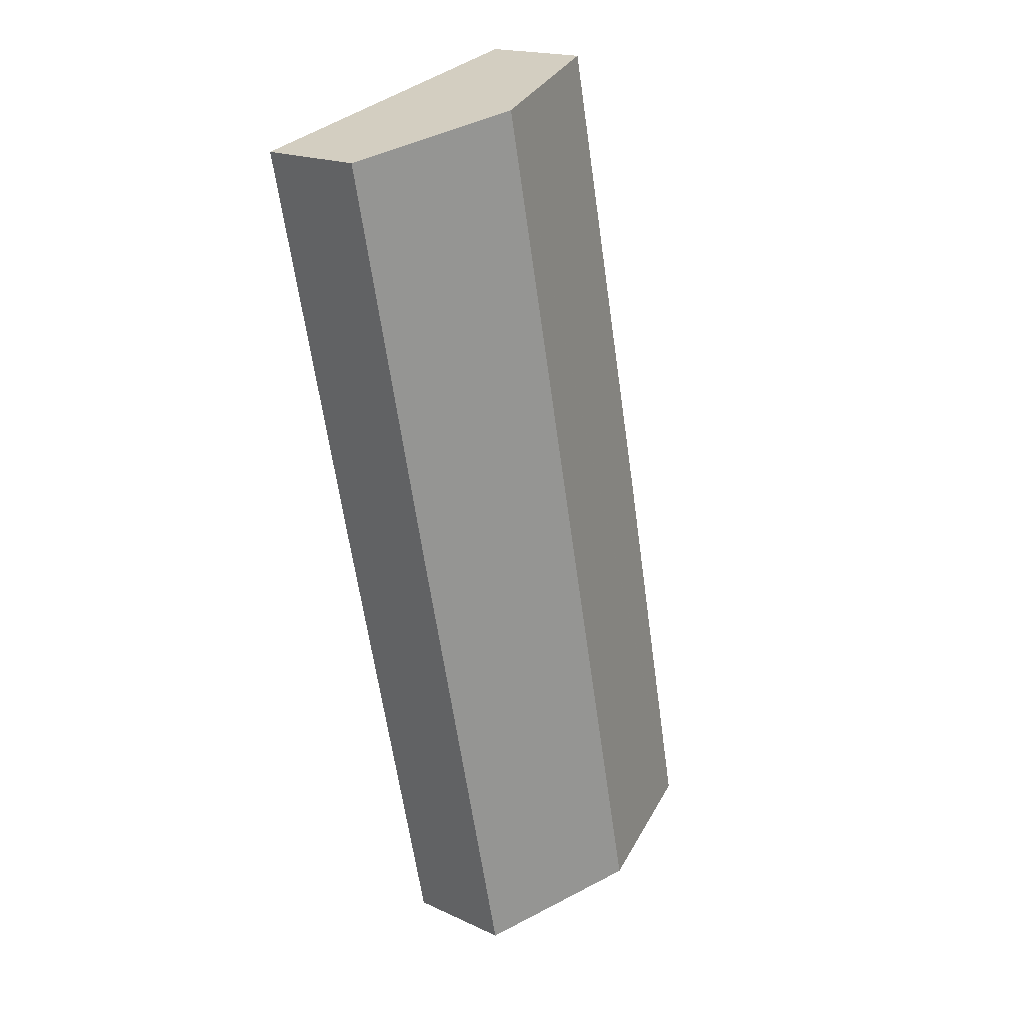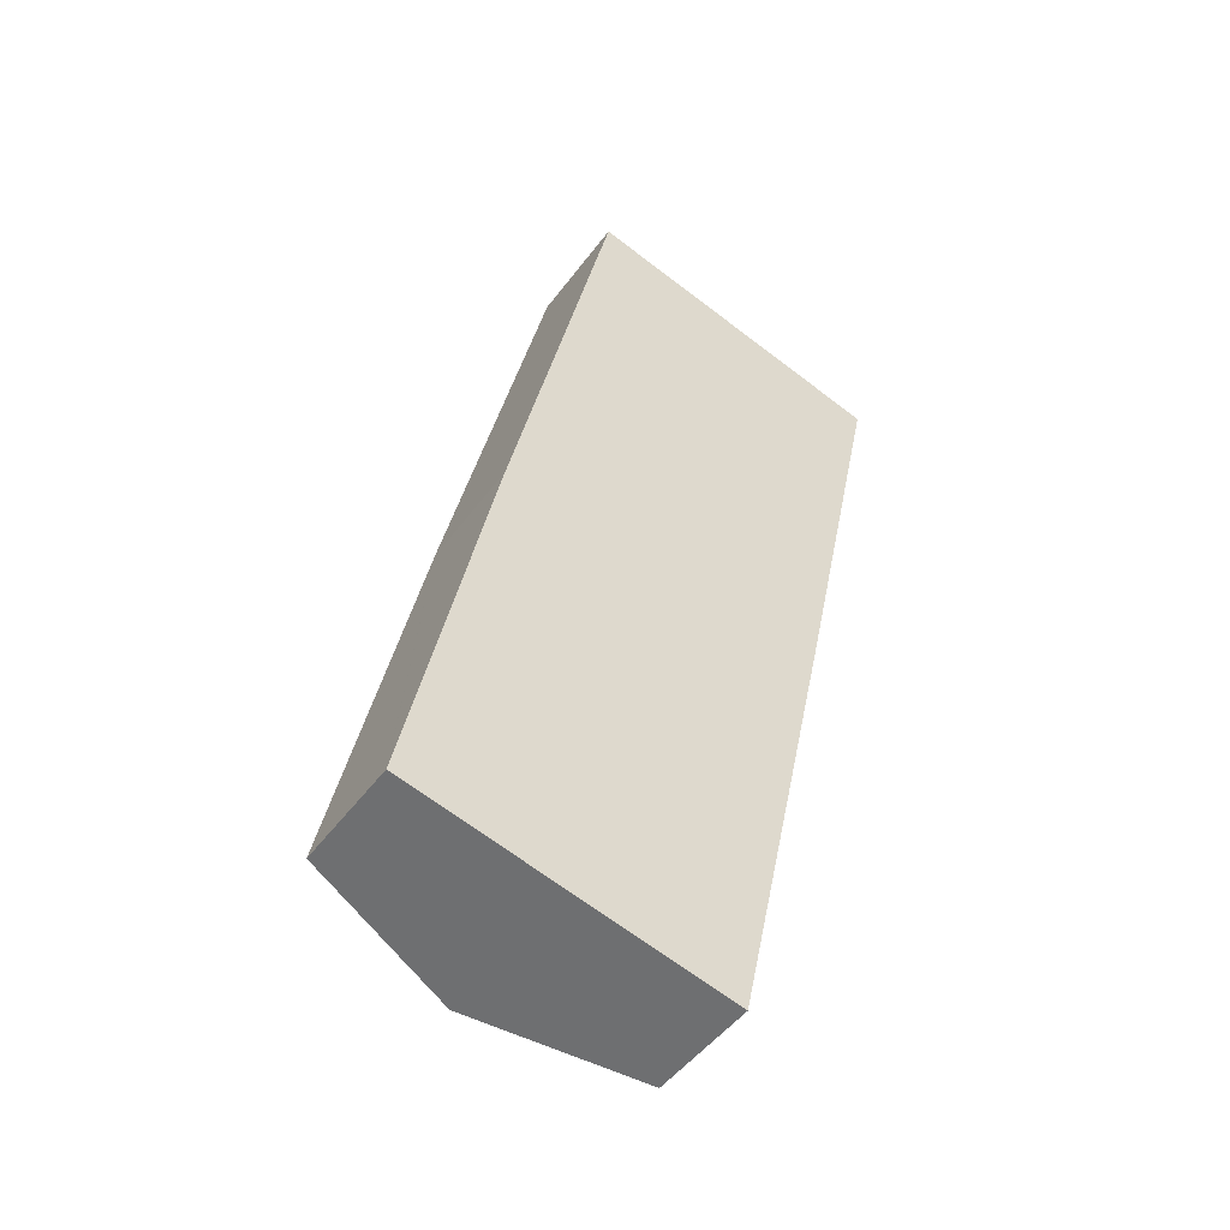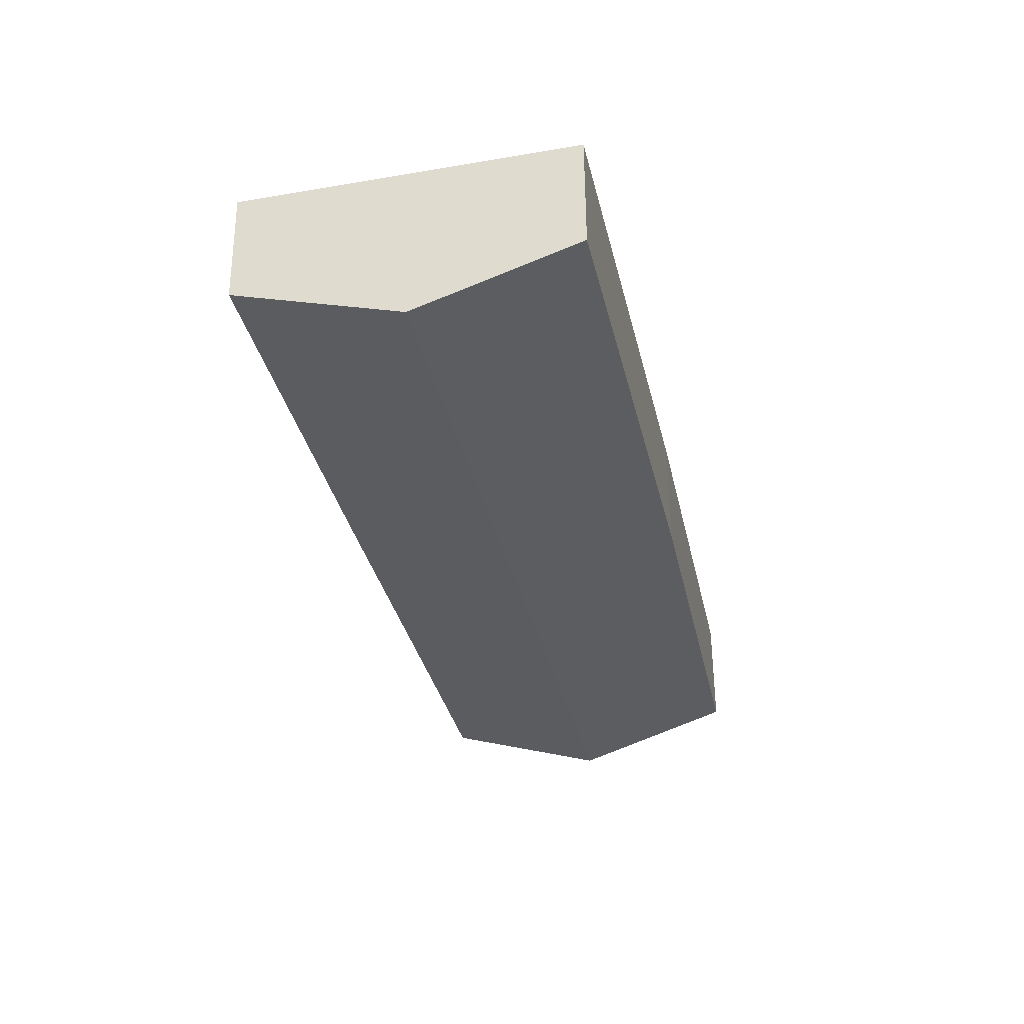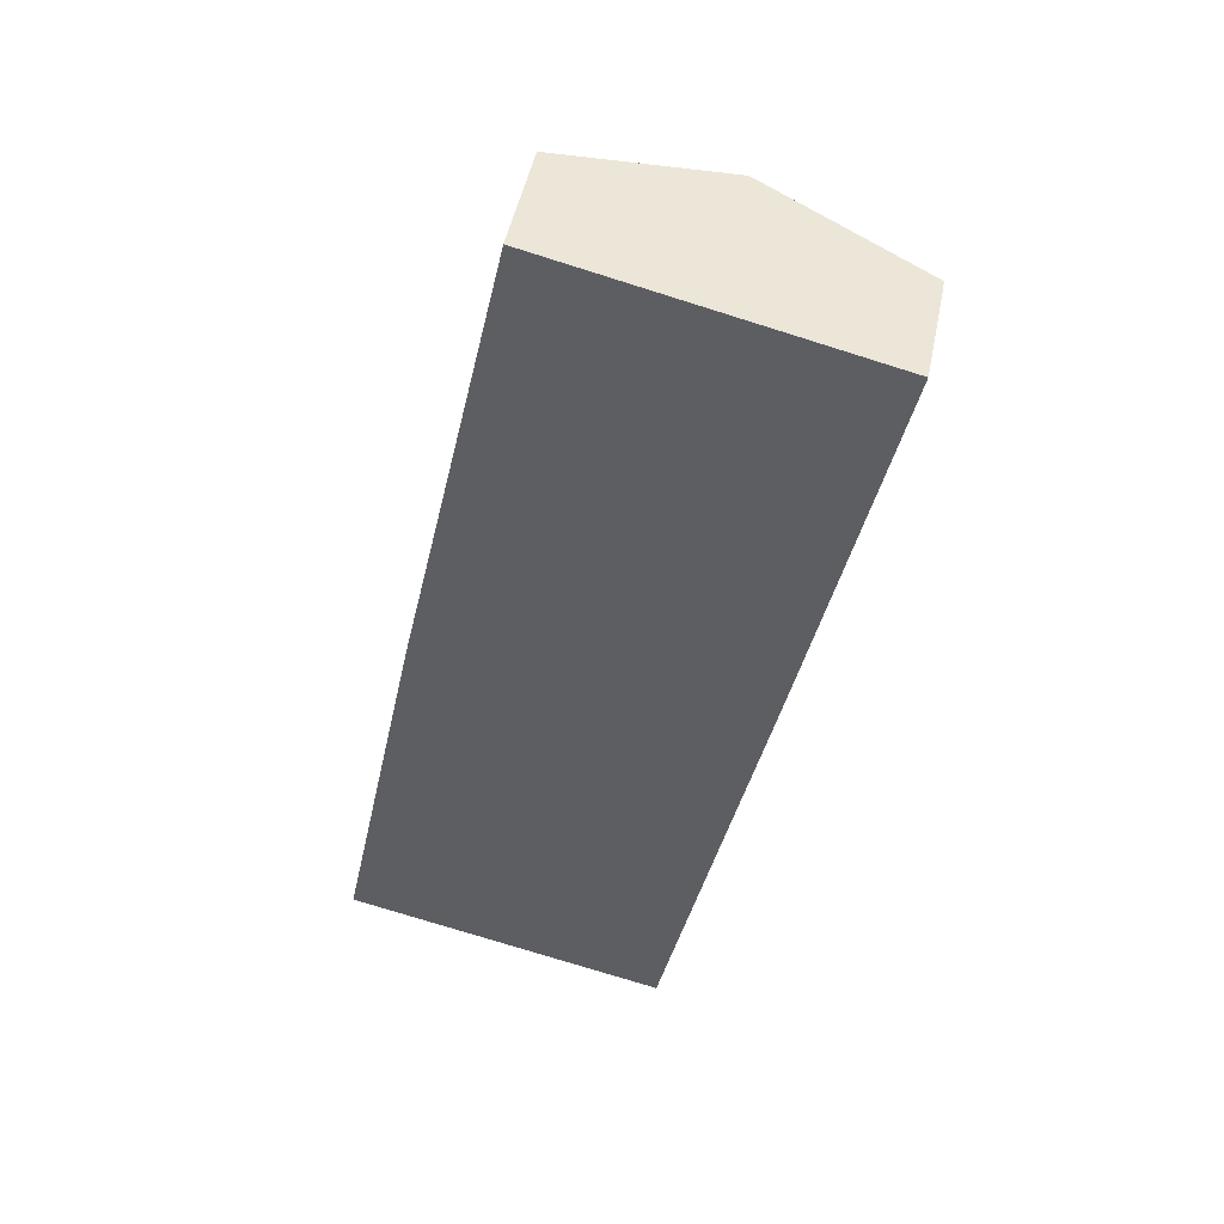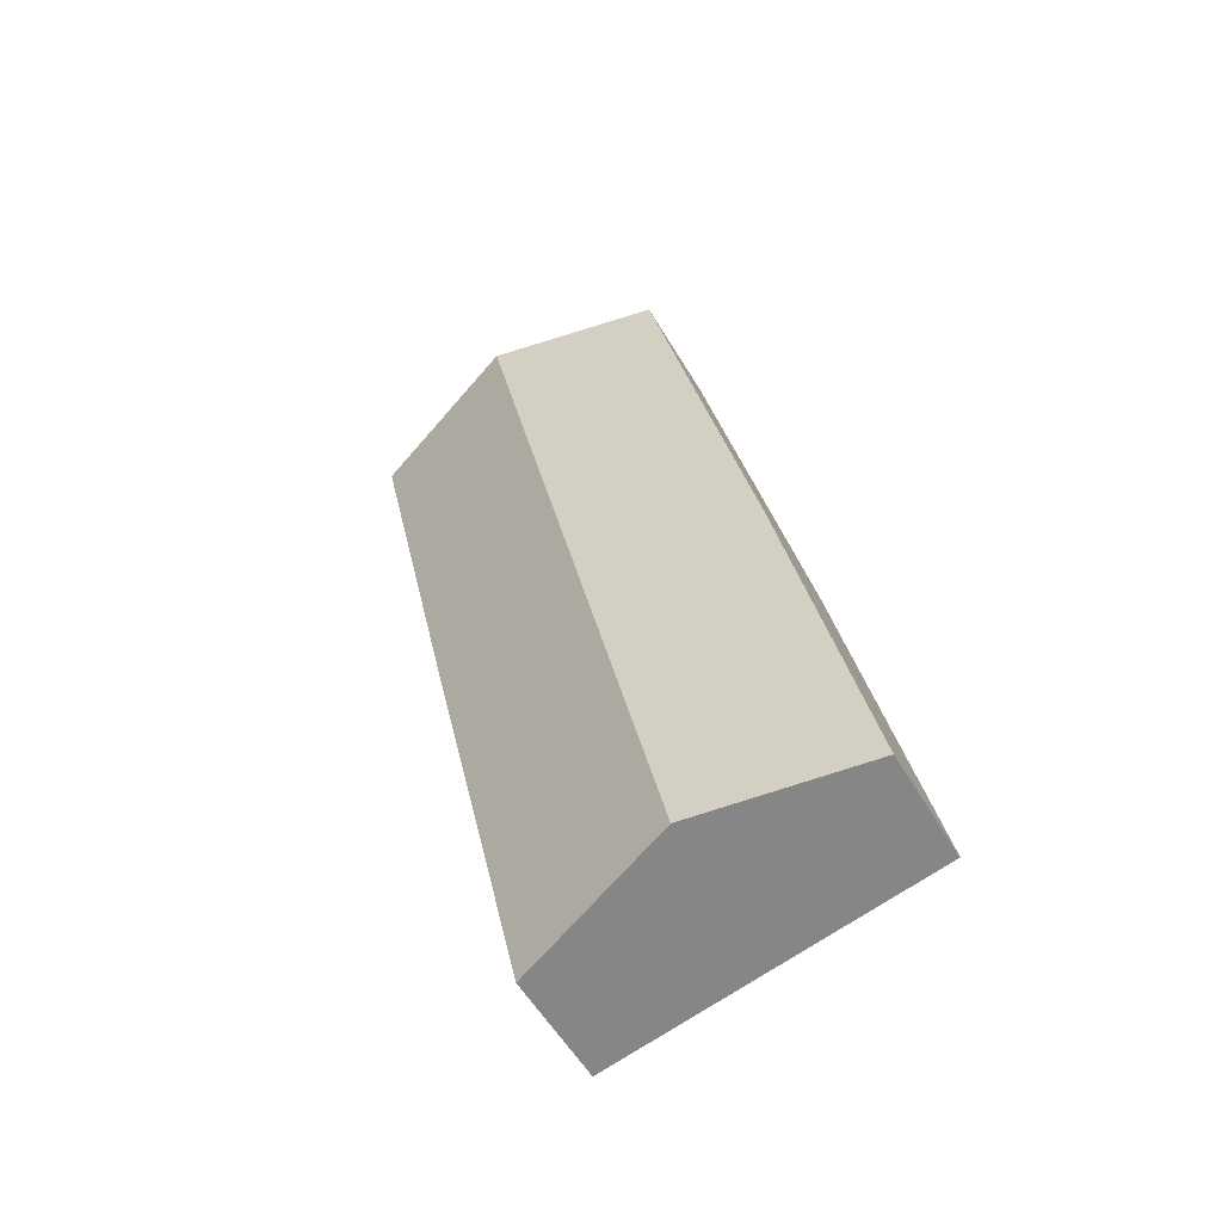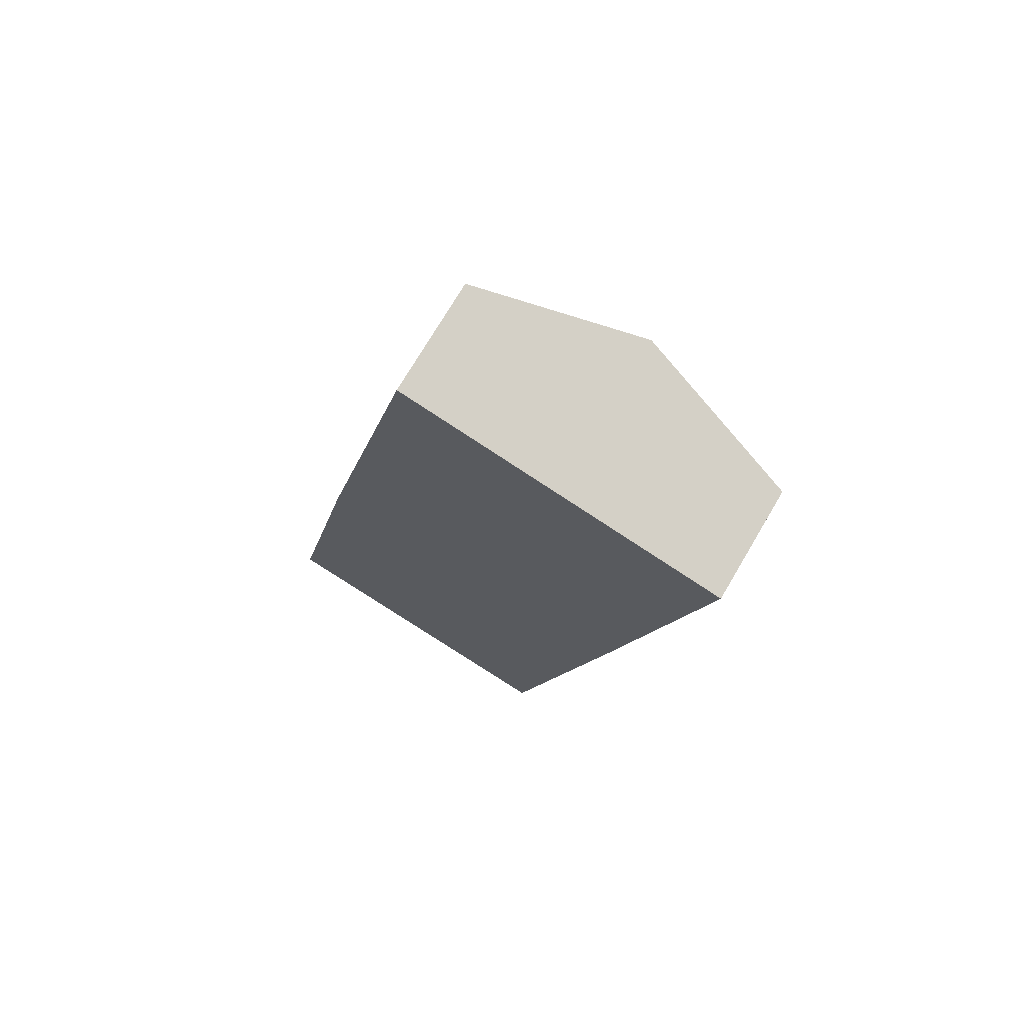
<metadata>
{"format":"obj","ext":"obj","renderer":"f3d","projection":"perspective","resolution":1024,"background":"white","views":[{"elev":18.4,"azim":131.6,"up":"+Z"},{"elev":-49.0,"azim":-35.0,"up":"+Z"},{"elev":56.9,"azim":179.6,"up":"+Z"},{"elev":48.3,"azim":11.4,"up":"+Z"},{"elev":-55.7,"azim":-149.9,"up":"+Z"},{"elev":73.3,"azim":30.5,"up":"+Z"}]}
</metadata>
<code>
v  25.01 5.449 40.1
v  7.758 7.95 -1.677
v  17.05 7.95 41.95
v  20.7 5.453 19.97
v  15.6 5.493 -3.372
v  5.797 7.336 -1.253
v  0 5.518 3.379e-16
v  0.017 5.518 0.084
v  4.092 5.469 19.97
v  9.319 5.518 43.74
v  15.6 2.065e-16 -3.372
v  7.758 1.027e-16 -1.677
v  5.797 7.672e-17 -1.253
v  0 0 0
v  0.017 -5.144e-18 0.084
v  4.092 -1.223e-15 19.97
v  9.319 -2.678e-15 43.74
v  17.05 -2.568e-15 41.95
v  25.01 -2.456e-15 40.1
v  20.7 -1.223e-15 19.97
g defaultobject
f 1 2 3
f 2 1 4
f 2 4 5
f 6 3 2
f 3 6 7
f 3 7 8
f 3 8 9
f 3 9 10
f 11 2 5
f 2 11 12
f 2 12 6
f 6 12 7
f 7 12 13
f 7 13 14
f 14 8 7
f 8 14 9
f 9 14 15
f 9 15 16
f 9 16 10
f 10 16 17
f 17 3 10
f 3 17 18
f 3 18 1
f 1 18 19
f 4 11 5
f 11 4 20
f 20 4 1
f 20 1 19
f 16 18 17
f 18 16 19
f 19 16 20
f 20 16 15
f 20 15 11
f 11 15 12
f 12 15 13
f 13 15 14

</code>
